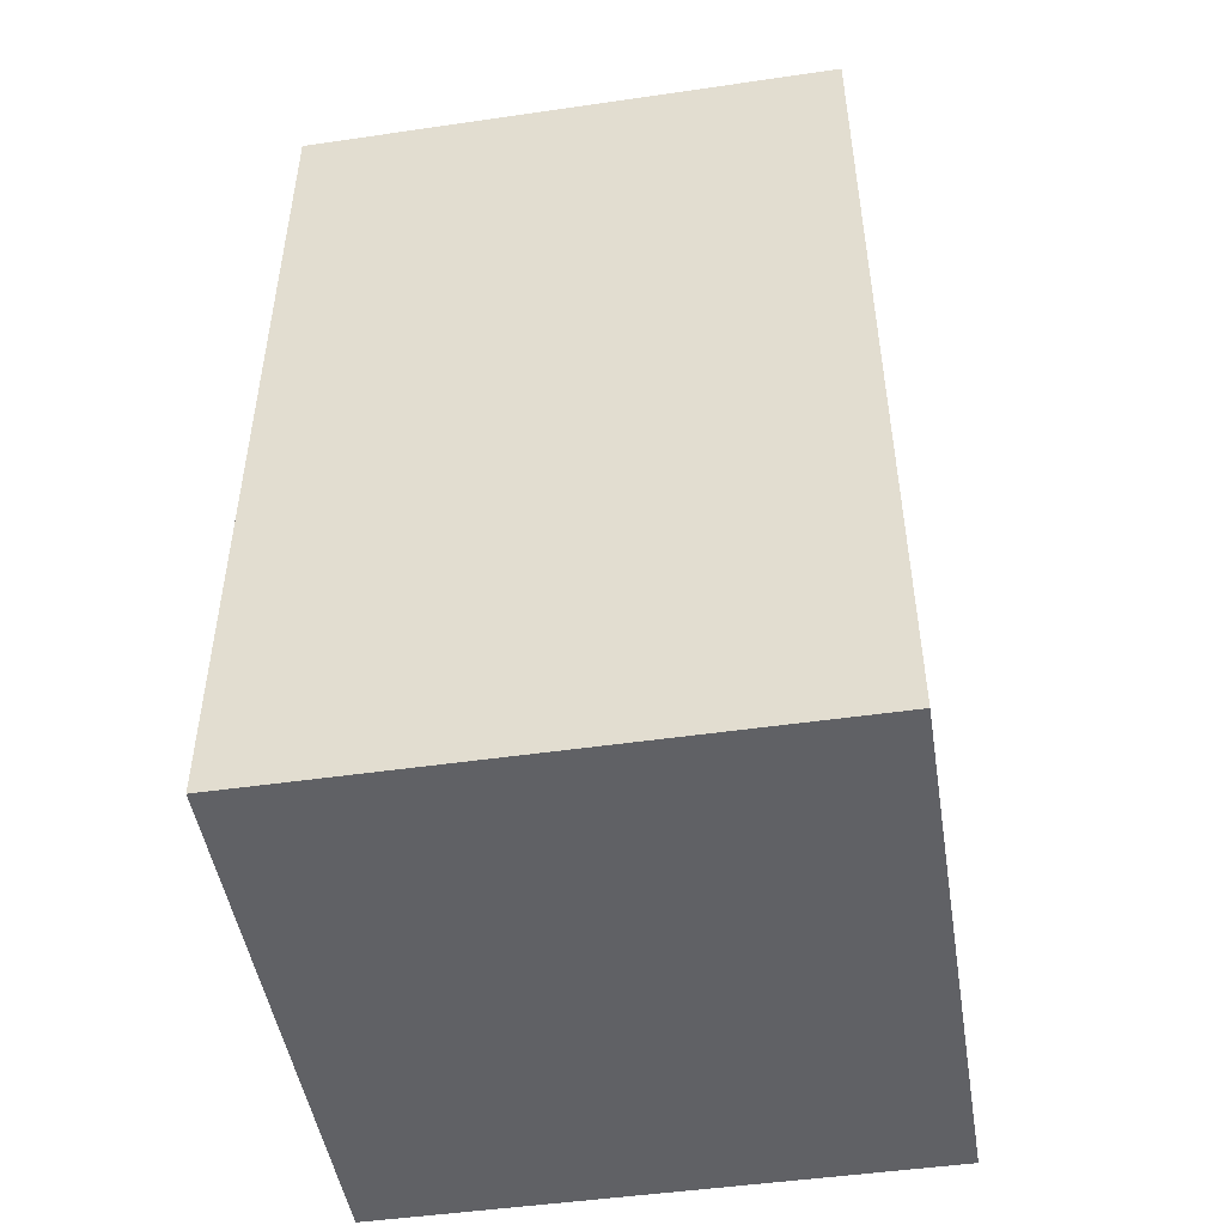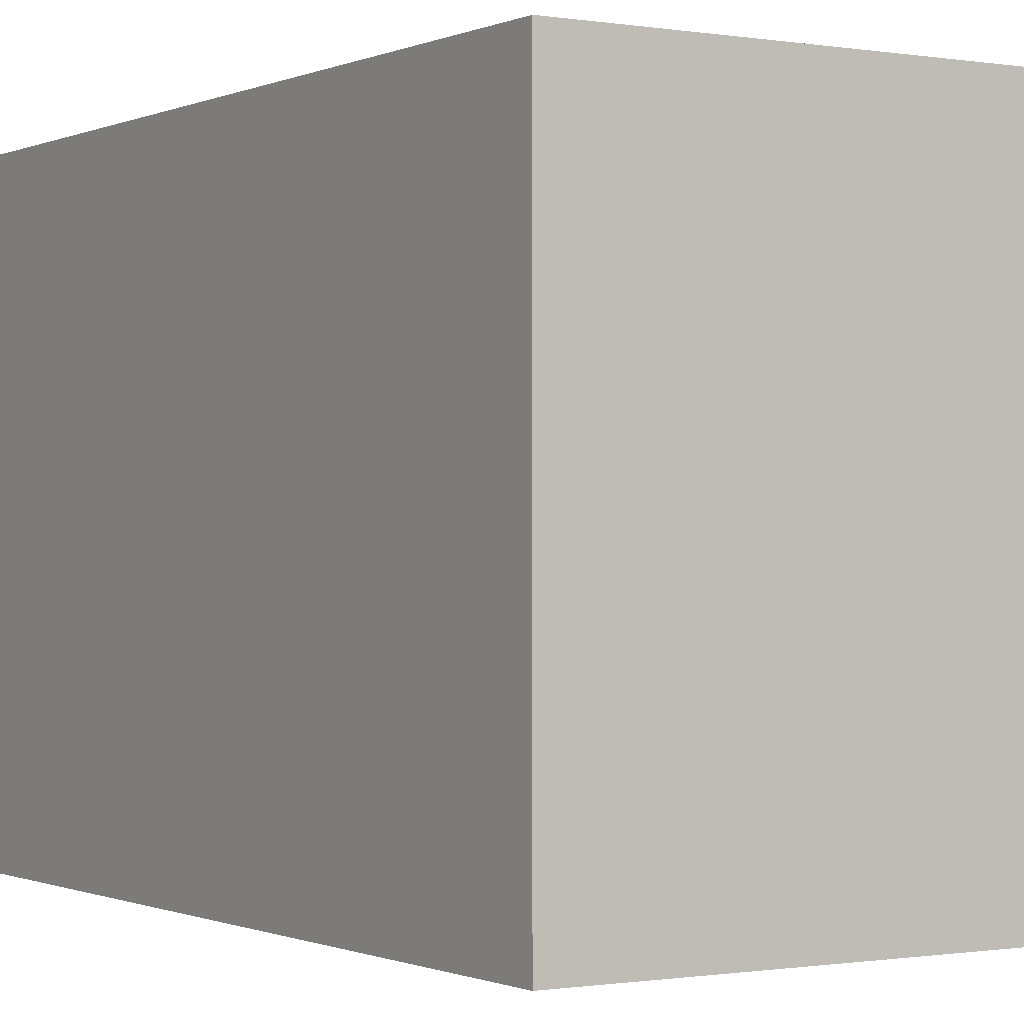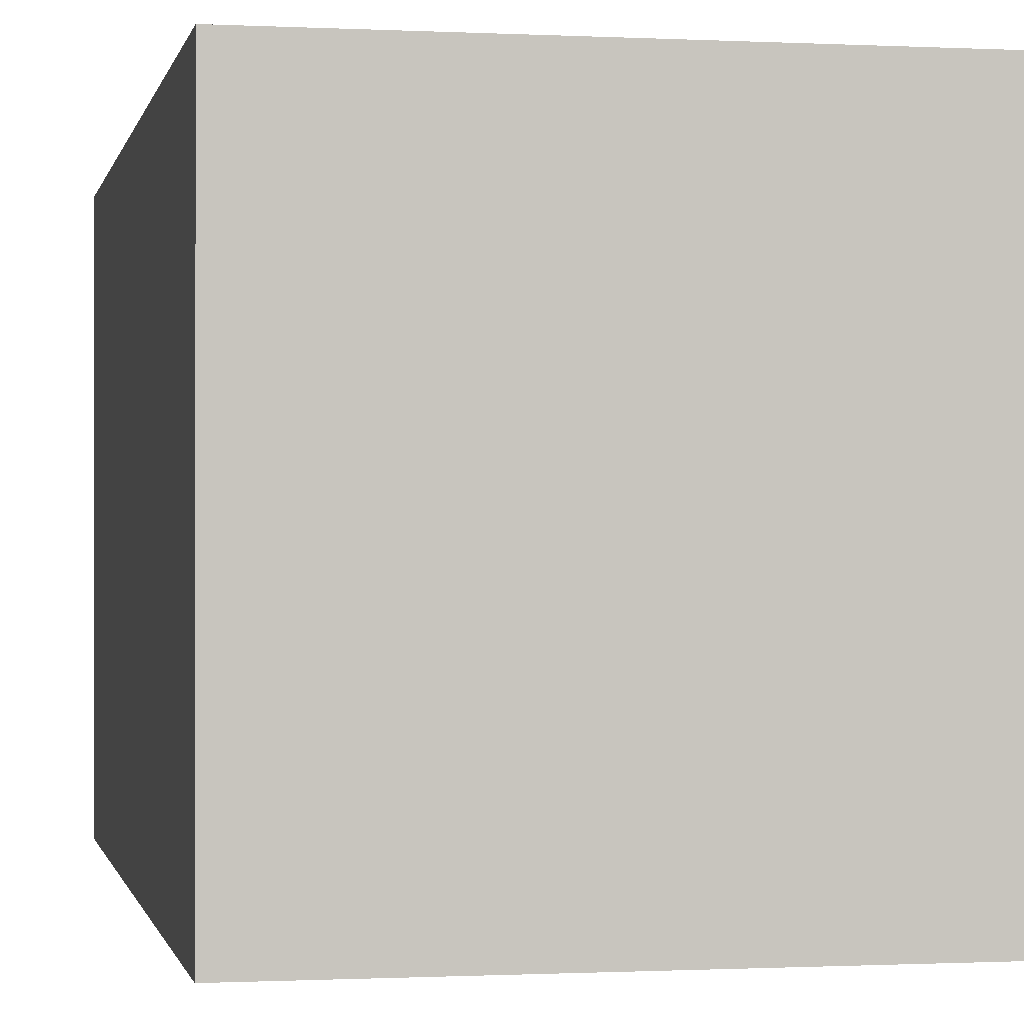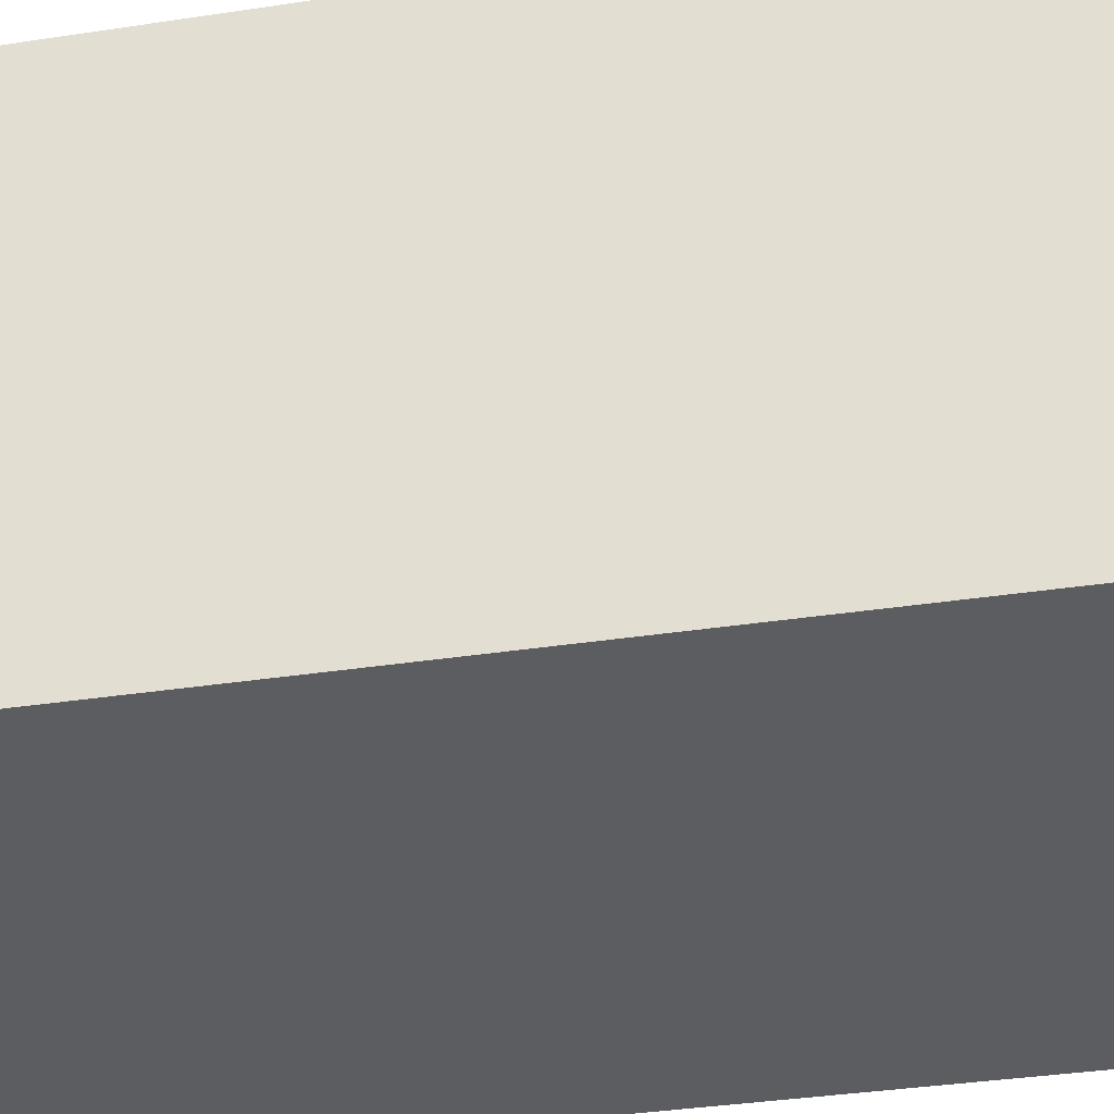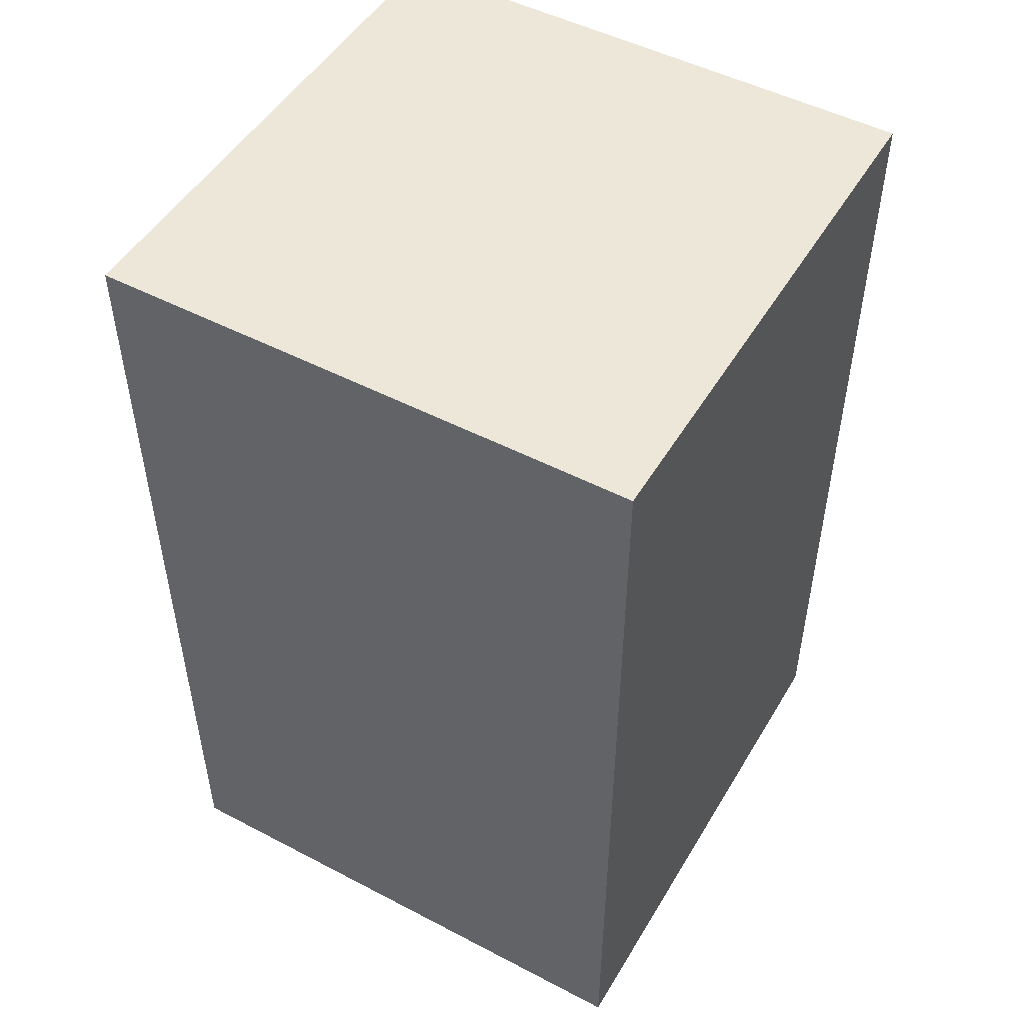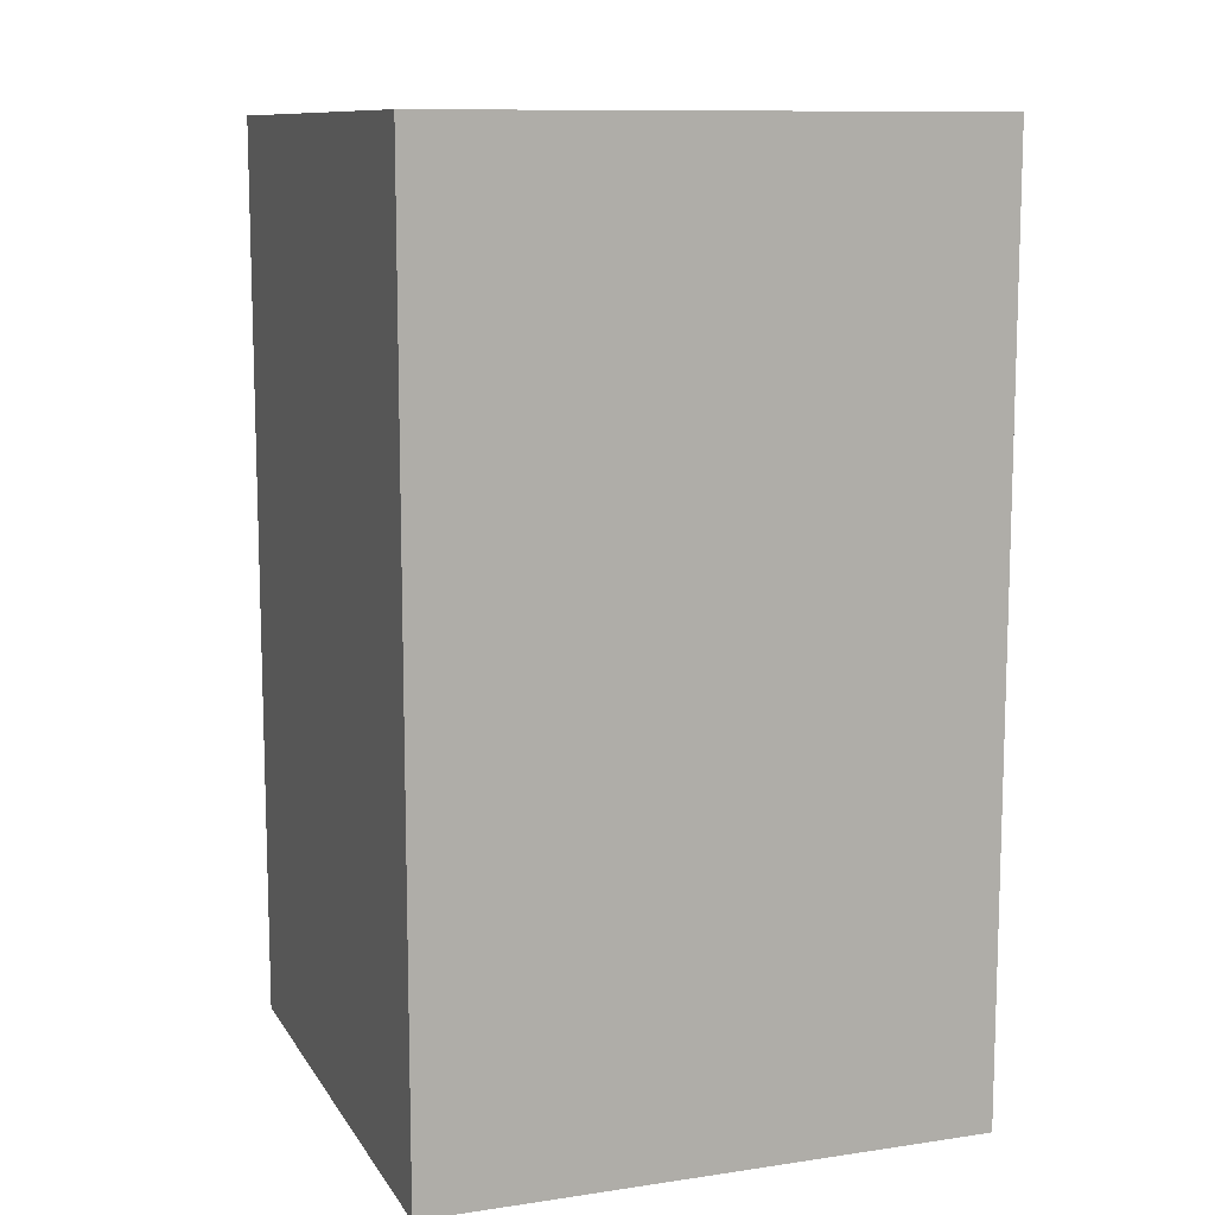
<metadata>
{"format":"obj","ext":"obj","renderer":"f3d","projection":"perspective","resolution":1024,"background":"white","views":[{"elev":-48.4,"azim":9.2,"up":"+Y"},{"elev":-0.6,"azim":-32.2,"up":"+Z"},{"elev":-0.6,"azim":-11.1,"up":"+Z"},{"elev":-37.2,"azim":-79.0,"up":"+Z"},{"elev":49.8,"azim":-150.1,"up":"+Y"},{"elev":10.8,"azim":70.0,"up":"+Y"}]}
</metadata>
<code>
v -7.5 -8 7.5
v -22.5 -8 7.5
v -22.5 -8 -7.5
v -7.5 -8 -7.5
v -22.5 -8 7.5
v -22.5 17 7.5
v -22.5 17 -7.5
v -22.5 -8 -7.5
v -22.5 -8 -7.5
v -22.5 17 -7.5
v -7.5 17 -7.5
v -7.5 -8 -7.5
v -7.5 -8 -7.5
v -7.5 17 -7.5
v -7.5 17 7.5
v -7.5 -8 7.5
v -7.5 -8 7.5
v -7.5 17 7.5
v -22.5 17 7.5
v -22.5 -8 7.5
v -22.5 17 7.5
v -7.5 17 7.5
v -7.5 17 -7.5
v -22.5 17 -7.5
g d40f0c9a-e344-11ea-84ae-54bf646e7e1f
f 2 3 1
f 1 3 4
g d40f0c9b-e344-11ea-8d7d-54bf646e7e1f
f 6 7 5
f 5 7 8
g d40f33a6-e344-11ea-af5b-54bf646e7e1f
f 10 11 9
f 9 11 12
g d40f5ad2-e344-11ea-bcde-54bf646e7e1f
f 14 15 13
f 13 15 16
g d40f81d2-e344-11ea-bd50-54bf646e7e1f
f 18 19 17
f 17 19 20
g d40fa8f4-e344-11ea-a79d-54bf646e7e1f
f 22 23 21
f 21 23 24

</code>
